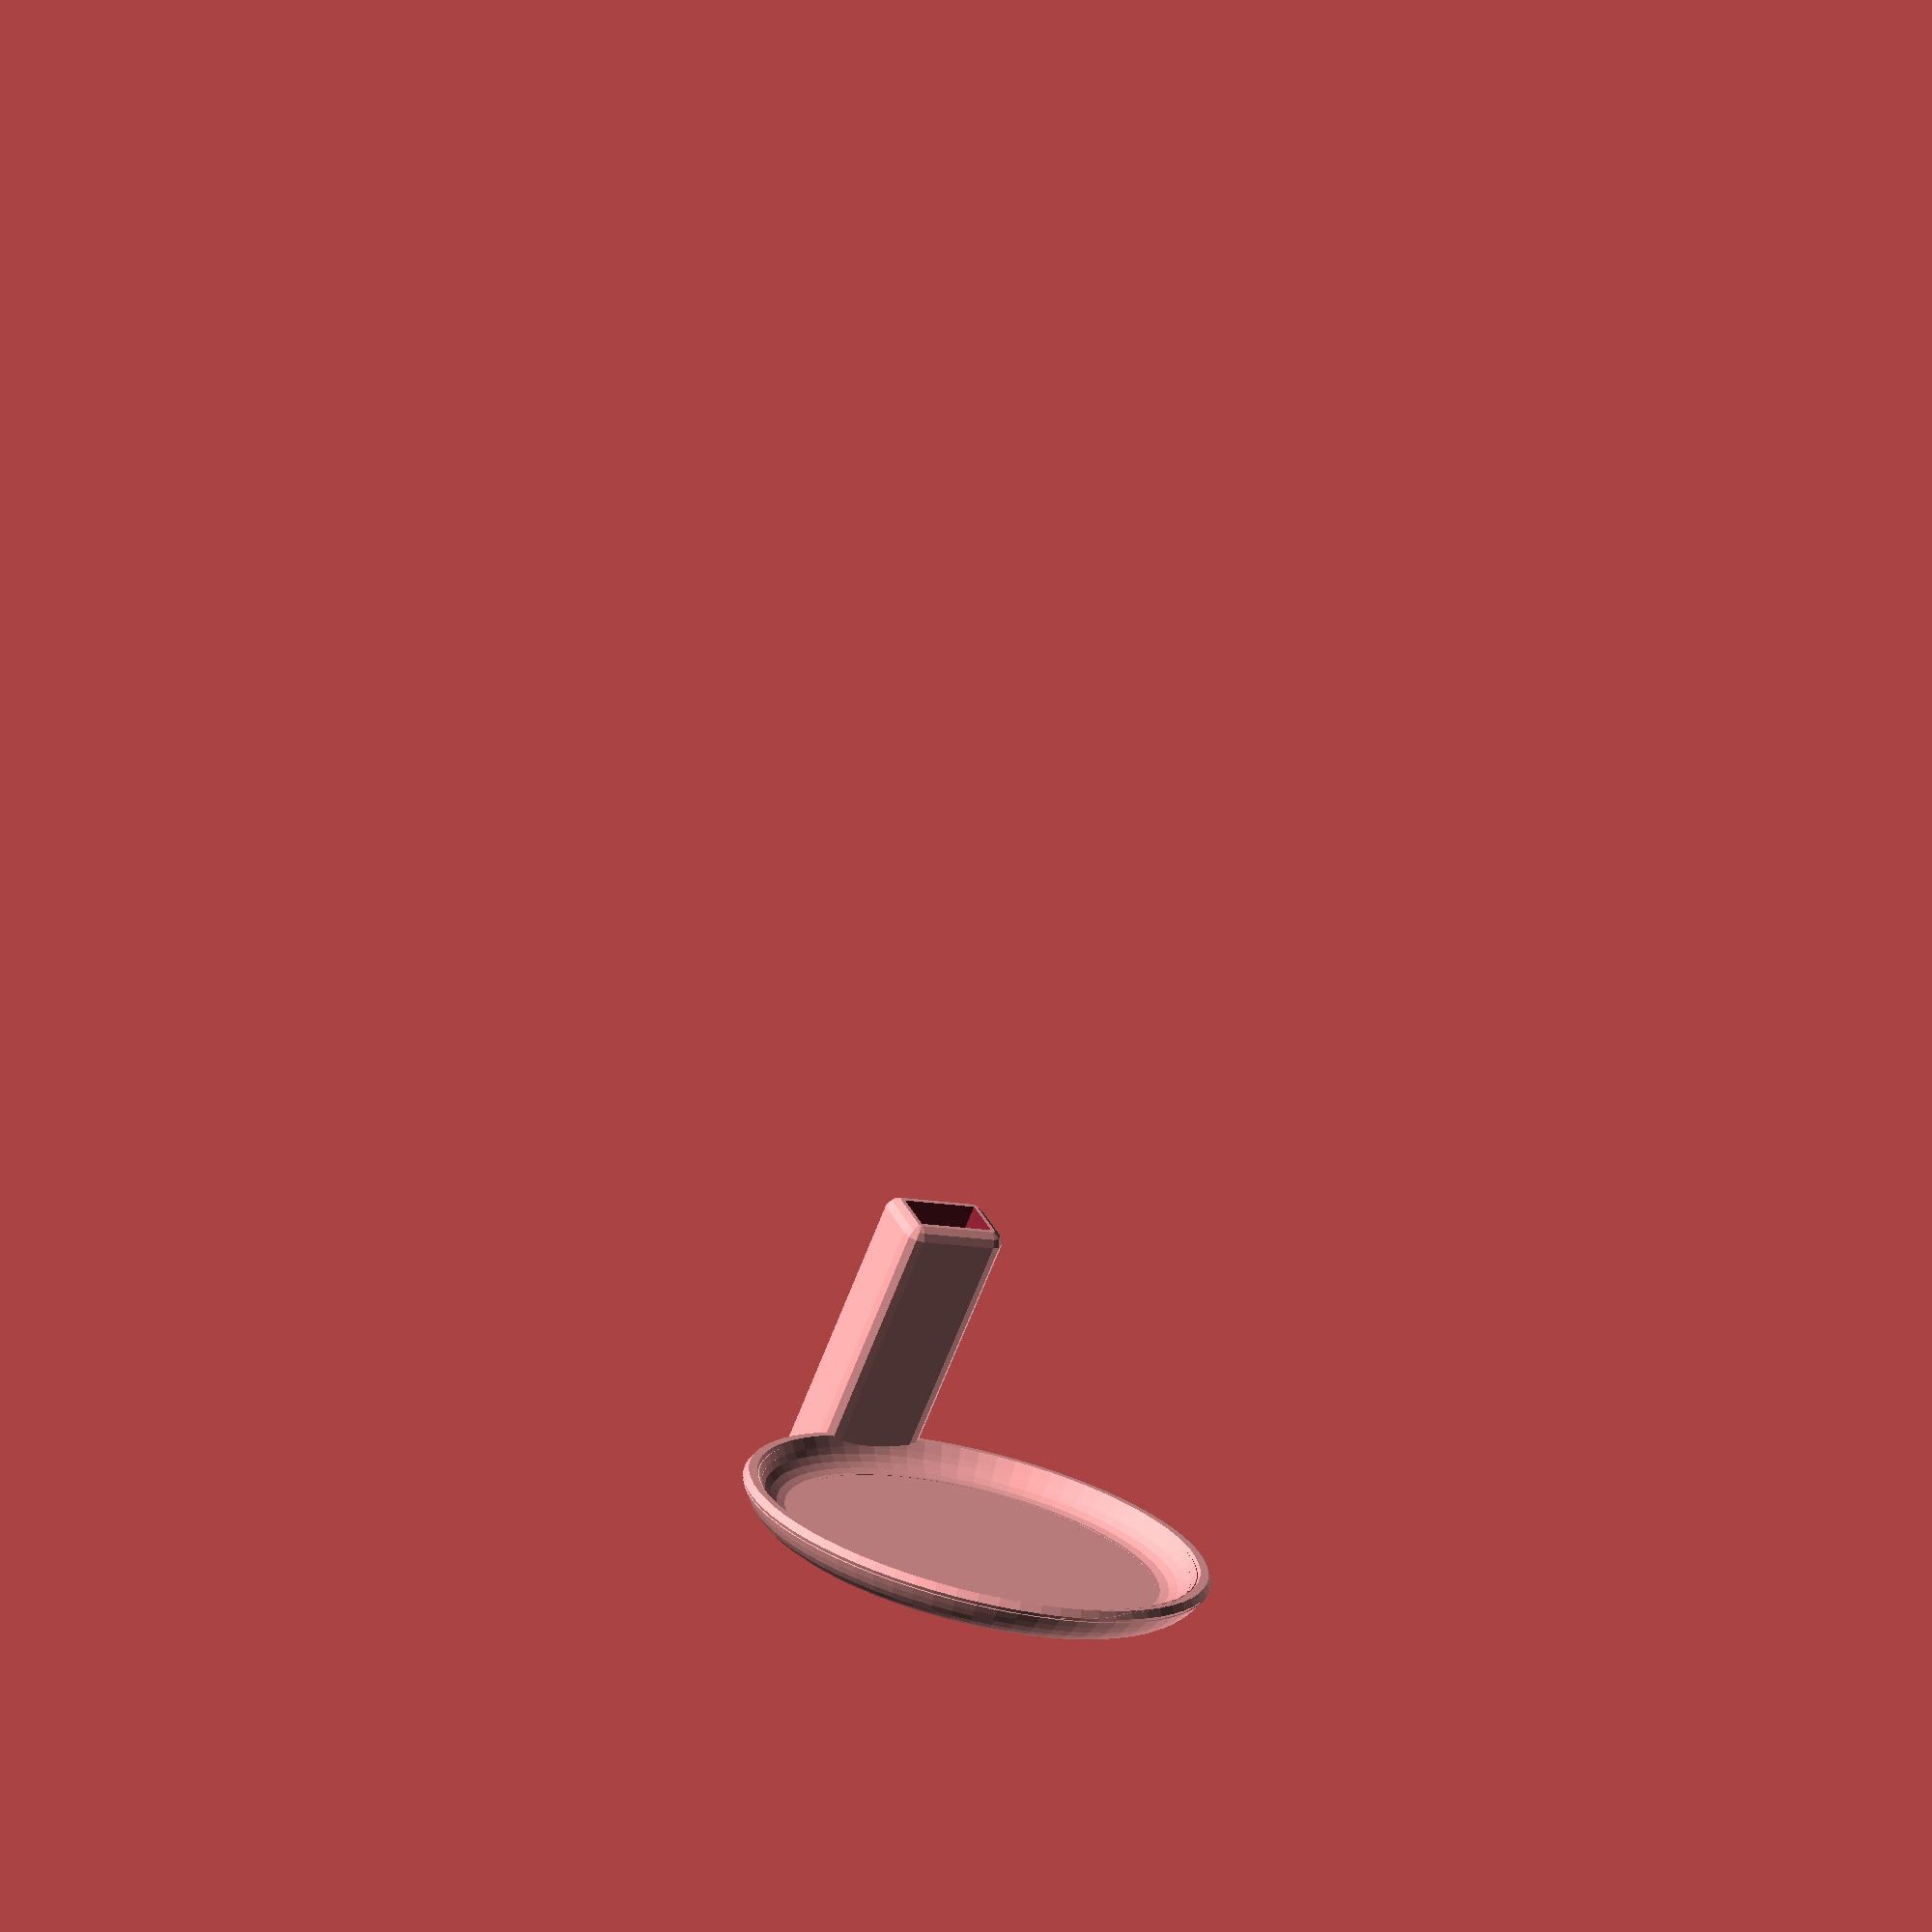
<openscad>
// -*- mode: SCAD ; c-file-style: "ellemtel" ; coding: utf-8 -*-
//
// tea spoon holder
//
// © 2018–2019 Roland Sieker <ospalh@gmail.com>
// Licence: CC-BY-SA 4.0

/* [Global] */

// Set this to “render” and click on “Create Thing” when done with the setup.
preview = 1; // [0:render, 1:preview]

/* [Sizes] */

// Diameter of the dish
dish_d = 50;  // [30:0.5:240]
// Hight of the dish
dish_h = 5; // [5:0.25:24]
grip_width = 8; // [3:0.1:20]
grip_thickness = 3.6; // [1:0.1:20]
holder_length = 30; // [5:1:50]

/* [Hidden] */

// Done with the customizer

// *******************************************************
// Extra parameters. These can be changed reasonably safely.


w = 1.8;  // Wall width
// p = 1.2;  // Bottom, top plate hight
c = 1;  // Clearance
dish_angle = 60; // Overhangs much below 60° are a problem for me
r_r = 4;  // rounding radius, dish
// For the spoon rest thing we use w as rounding radius.
spoon_angle = 15;
g_thick = grip_thickness + c;
g_w = grip_width + c;

// *******************************************************
// Some shortcuts. These shouldn’t be changed

tau = 2 * PI;  // π is still wrong. τ = circumference / r

xy_factor = 1/tan(dish_angle);
// To get from a hight to a horizontal width inclined correctly
z_factor = tan(dish_angle);  // The other way around

r_d = dish_d/2;
r_a = r_r + w;
r_m = r_r + w/2;

x_k = r_m * sin(dish_angle);
h_k = r_m * (1 - cos(dish_angle));
h_r = dish_h - h_k - w;
x_r = h_r * xy_factor;
l_r = sqrt(h_r*h_r+x_r*x_r);
r_z = r_d - x_r - x_k;

some_distance = 50;
ms = 0.01;  // Muggeseggele.

// fn for differently sized objects and fs, fa; all for preview or rendering.
pna = 40;
pnb = 15;
pa = 5;
ps = 1;
rna = 180;
rnb = 30;
ra = 2;
rs = 0.25;
function na() = (preview) ? pna : rna;
function nb() = (preview) ? pnb : rnb;
$fs = (preview) ? ps : rs;
$fa = (preview) ? pa : ra;

// *******************************************************
// End setup



// *******************************************************
// Generate the parts

full_holder();

// holder();
// dish();
// 2d_dish();
// holder();
// upright_holder();

// *******************************************************
// Code for the parts themselves


module full_holder()
{
   difference()
   {
      union()
      {
         shift_and_cut()
         {
            massive_holder();
         }
         dish();
      }
      shift_and_cut()
      {
         holder_hollow();
      }
   }
}

module shift_and_cut()
{
   translate([0,-w-g_thick/2-r_d,0])
   {
      intersection()
      {

         rotate([-spoon_angle,0, 0])
         {
            children();
         }
         translate([0,0,2*holder_length])
         {
            cube(4*holder_length, center=true);
         }

      }
   }
}


module massive_holder()
{
   hull()
   {
      translate([0,0,holder_length+w])
      {
         translate([g_w/2, g_thick/2, 0])
         {
            sphere(r=w);
         }
         translate([-g_w/2, g_thick/2, 0])
         {
            sphere(r=w);
         }
         translate([g_w/2, -g_thick/2, 0])
         {
            sphere(r=w);
         }
         translate([-g_w/2, -g_thick/2, 0])
         {
            sphere(r=w);
         }
      }
      translate([0,0,-w])
      {
         translate([g_w/2, g_thick/2, 0])
         {
            cylinder(r=w, h=ms);
         }
         translate([-g_w/2, g_thick/2, 0])
         {
            cylinder(r=w, h=ms);
         }
         translate([g_w/2, -g_thick/2, 0])
         {
            cylinder(r=w, h=ms);
         }
         translate([-g_w/2, -g_thick/2, 0])
         {
            cylinder(r=w, h=ms);
         }

      }
   }
}

module holder_hollow()
{
   translate([0,0,holder_length/2+2*w])
   {
      cube([g_w, g_thick, holder_length+2*w], center=true);
   }
}



module dish()
{
   rotate_extrude()
   {
      2d_dish();
   }
}


module 2d_dish()
{
   square([r_z,w]);
   translate([r_z-ms,r_a])
   {
      difference()
      {
         circle(r=r_a);
         circle(r=r_r);
         translate([-1.5*r_a,0])
         {
            square(3*r_a, center=true);
         }
         rotate(dish_angle)
         {
            translate([0,-r_r-w-ms])
            {
               square([r_a+ms,r_r+r_a+w+ms]);
            }
         }
      }
   }

   translate([r_z+x_k, w/2+h_k])
   {
      rotate(dish_angle)
      {
         translate([-ms, -w/2])
         {
            square([l_r+2*ms,w]);
         }
      }
   }
   translate([r_d,dish_h-w/2])
   {
      circle(r=w/2);
   }
}

</openscad>
<views>
elev=78.9 azim=150.2 roll=346.4 proj=p view=solid
</views>
